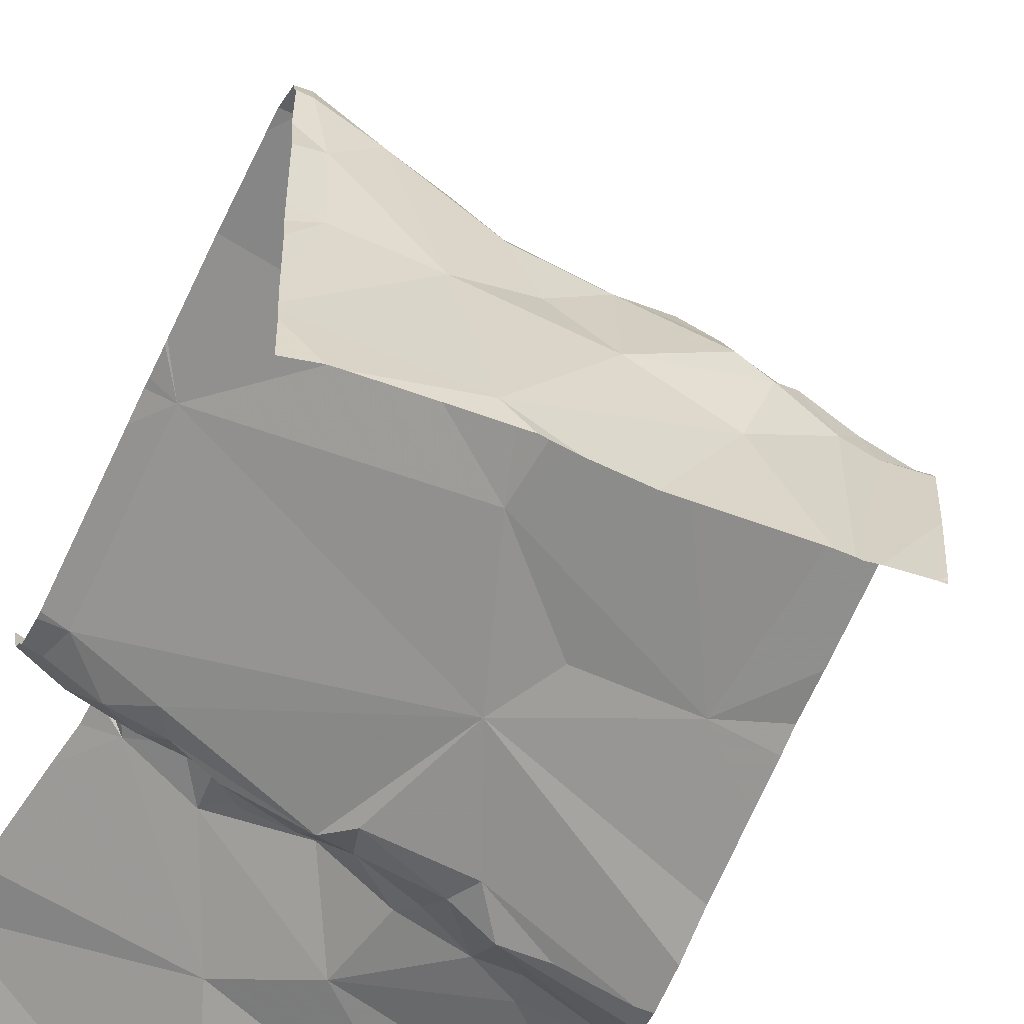
<metadata>
{"format":"obj","ext":"obj","renderer":"f3d","projection":"perspective","resolution":1024,"background":"white","views":[{"elev":-62.6,"azim":156.6,"up":"+Y"}]}
</metadata>
<code>
v -115.3 257.6 490
v -115.3 257.7 489.8
v -115.3 257.7 489.6
v -115.3 257.8 489.1
v -115.3 257.6 491.1
v -115.3 257.7 491.2
v -115.3 257.8 489.1
v -115.3 257.2 486.9
v -116.1 257.7 490.7
v -116 257.7 490.8
v -116.2 257.6 490.8
v -116.2 257.6 491.1
v -116.2 257.6 490.8
v -116 257.7 491
v -115.9 257.3 491.1
v -115.8 257.4 491.1
v -116 257.3 491.1
v -116.1 257.4 489.2
v -116.1 257.4 489.1
v -116.3 257.4 489.2
v -116 257.7 491.1
v -116.1 257.7 491.1
v -115.9 257.7 491.1
v -116 257.7 491.1
v -116 257.3 490.7
v -116.2 257.2 490.9
v -116.1 257.3 491
v -115.9 257.4 491.2
v -115.8 257.4 491.2
v -115.3 257.6 486.9
v -115.3 257.7 489.7
v -116.3 257.2 490.3
v -115.8 257.5 489.1
v -115.8 257.6 489
v -116 257.5 489
v -116 257.5 489.2
v -115.9 257.6 489.2
v -115.9 257.6 489.2
v -116.2 257.3 487.9
v -116.3 257.2 487.8
v -115.3 257.7 486.9
v -115.8 257.6 487.9
v -115.8 257.6 487.9
v -115.8 257.6 488
v -115.3 257.7 487.8
v -116.2 257.2 491.2
v -116.2 257.2 491.1
v -115.9 257.6 487.9
v -116.2 257.3 490.1
v -116 257.4 490
v -116.1 257.3 490
v -116 257.1 486.9
v -116.1 257.2 486.9
v -116 257.2 486.9
v -115.3 257.7 487.4
v -116.2 257.3 486.9
v -116.1 257.3 486.9
v -116.1 257.3 486.9
v -116 257.3 486.9
v -116 257.3 486.9
v -115.3 257.7 491.2
v -116.1 256.9 483.3
v -115.8 257.8 491.1
v -115.3 257.7 487.3
v -116.3 257.5 491.2
v -116.1 257.3 491.2
v -115.9 257.7 491.2
v -115.8 257.7 491.2
v -115.8 257.6 491.2
v -115.9 257.8 491.1
v -115.9 257.8 490.7
v -116.1 257.7 490.7
v -115.9 257.7 490.8
v -116 257.6 491.2
v -116.1 257.6 491.2
v -116 257.7 490.7
v -115.3 257.7 487.9
v -115.3 257.7 489
v -115.3 257.3 486.9
v -115.8 257.8 491.2
v -116.1 257.3 489.9
v -115.7 257.8 491.1
v -115.3 256.9 486.9
v -115.8 257.4 489.9
v -116 257.4 490
v -116.1 257.3 491.2
v -116.1 257.3 491.1
v -115.8 257.3 490.9
v -115.3 257.7 487.9
v -115.3 257.7 487.8
v -115.9 257.4 491.2
v -115.8 257.5 491.2
v -116.2 257.6 491.1
v -115.9 257.5 489.1
v -115.9 257.4 489.8
v -116 257.3 489.9
v -116 257.5 488.7
v -115.9 257.6 488.6
v -116.1 257.5 488.3
v -115.3 257.6 489.9
v -116.1 257.3 487.8
v -116.1 257.3 487.9
v -116 257.4 487.8
v -116 257.4 487.9
v -115.8 257.5 487.8
v -115.3 257.6 489.8
v -115.3 257.5 486.9
v -115.3 257.8 489
v -115.3 257.6 490.1
v -116.2 257.4 489.1
v -115.3 257.8 489.1
v -115.9 257.3 490.3
v -116.1 257.3 489.9
v -115.3 257.6 489.9
v -116.2 257.4 489.3
v -116.1 257.4 489.6
v -115.8 257.5 489.7
v -115.9 257.5 489.5
v -115.8 257.5 489.5
v -115.8 257.6 489.2
v -116.1 257.4 489.1
v -116.2 257.4 489
v -115.8 257.6 489.3
v -115.9 257.6 488.1
v -116 257.5 488
v -115.9 257.5 487.9
v -115.8 257.6 487.9
v -116 257.5 487.9
v -115.9 257.5 488.8
v -115.3 257.8 487.9
v -116.1 257.4 487.9
v -116.1 257.5 488
v -116.2 257.5 488
v -116.2 257.3 487.4
v -115.9 257.4 486.9
v -116 257.3 486.9
v -115.3 257.2 486.9
v -115.3 257.7 487.9
v -115.9 257.4 486.9
v -115.3 257.7 491.2
v -115.3 257.6 490
v -115.8 257.8 491.1
v -116.1 257.8 490.7
v -115.3 257.6 491.1
v -116.3 256.8 486.9
v -115.3 257.6 491.1
v -116.2 257.2 486.9
v -116.2 257.3 486.9
v -116.2 257.3 486.9
v -115.8 257.4 486.9
v -115.9 257.4 487
v -115.8 257.2 486.9
v -115.9 257.8 490.7
v -115.3 257.8 487.9
v -115.9 257 483.3
v -115.8 257.8 491.1
v -116 257.2 483.3
v -116.1 257.2 483.4
v -115.9 257.2 483.4
v -116 257.2 483.4
v -116 257.2 483.3
v -115.9 257.2 483.4
v -116 257.1 483.3
v -116.1 257.1 483.4
v -116.1 257.1 483.4
v -116.3 256.9 483.4
v -116.2 257 483.4
v -115.8 257.2 483.4
v -115.8 257.2 483.4
v -115.9 257.2 483.5
v -116.2 257 483.6
v -115.7 257.1 483.7
v -116.1 257.8 490.7
v -115.9 257.4 487.6
v -115.4 257.8 488.2
v -115.7 257.4 490.6
v -115.8 257.8 491.1
v -115.8 257.6 488.2
v -115.3 257.6 486.9
v -116.2 257.1 483.5
v -116 257.4 487.4
v -115.8 257.4 487.3
v -115.9 257.8 490.7
v -115.3 257.7 487.1
v -115.3 257.7 489.1
v -115.3 257.7 487
v -115.3 257.8 489.1
v -115.7 257.3 483.5
v -115.4 257.7 489.1
v -115.6 256.8 486.9
v -115.4 256.8 486.9
v -115.7 257.3 483.4
v -115.7 257.2 483.4
v -115.8 257.3 483.4
v -116.2 256.8 486.9
v -115.4 257.6 486.9
v -115.6 257.6 487.1
v -115.6 256.8 483.3
v -115.5 256.8 483.3
v -115.4 257.3 486.9
v -115.6 257.5 491.2
v -115.7 257.8 491.2
v -115.5 257.8 487.9
v -115.6 257.7 489.2
v -115.5 257.8 489.2
v -115.4 257.8 489.2
v -115.5 257.7 489.1
v -115.6 257.6 489.2
v -115.5 257.7 489.1
v -115.4 256.8 483.3
v -115.4 257.7 487.9
v -115.4 257.8 487.9
v -115.6 257.5 489.9
v -115.7 257.5 489.9
v -115.6 257.5 489.9
v -115.7 257.7 488
v -115.4 257.7 489.1
v -115.6 257.5 489.7
v -116.1 256.8 483.3
v -115.6 257.2 486.9
v -115.7 257.3 486.9
v -115.7 256.8 484.2
v -115.3 256.8 486.9
v -116.3 256.8 486.9
v -115.4 257.6 486.9
v -115.8 257.5 487.9
v -115.6 257.6 487.9
v -115.5 257.6 487.8
v -115.4 257.4 486.9
v -115.6 256.9 486.9
v -115.6 257.3 483.5
v -115.5 257.3 483.6
v -115.8 257.7 491.2
v -115.5 257.7 491.2
v -115.5 257.6 491.2
v -116.3 256.8 483.8
v -116.3 256.8 483.4
v -115.4 257.6 491.1
v -115.5 257.5 490.9
v -115.6 257.5 491.1
v -115.5 256.8 484.4
v -116.3 256.8 483.7
v -115.5 257.6 489.9
v -115.4 257.6 490.1
v -116.3 256.8 486.9
v -115.4 256.8 486.9
v -115.4 257.7 491.2
v -115.4 257.6 491.2
v -115.7 257.5 491.1
v -115.7 257.5 491.2
v -115.6 257.5 491.1
v -115.5 257.6 489.9
v -116.2 256.8 486.9
v -115.5 257.6 489.9
v -116.3 256.8 483.4
v -115.7 257.7 489.2
v -115.8 257.6 489.2
v -115.4 256.8 483.3
v -115.4 257.8 489.2
v -115.4 257.7 489.2
v -115.9 256.8 486.9
v -115.4 257.7 487.9
v -115.5 257.6 487.9
v -115.5 257.6 487.9
v -115.7 257.6 489.1
v -115.7 257.7 489.2
v -115.6 257.7 488.8
v -115.6 257.6 487.9
v -115.7 257.6 487.9
v -115.7 257.6 487.9
v -115.6 257.7 487.9
v -115.6 257.7 487.9
v -115.8 256.8 484.2
v -115.7 256.8 486.9
v -115.4 257.7 487.9
v -116.2 256.8 483.9
v -115.4 257.6 487.8
v -115.6 257.6 487.9
v -115.5 257.8 489.3
v -115.4 257.8 489.2
v -115.3 256.8 483.3
v -115.3 256.8 484.5
v -115.8 256.8 483.3
v -115.5 257.8 488
v -115.7 257.6 489.1
v -116.2 256.8 483.4
v -115.5 257.5 490.3
v -115.7 257.7 488
v -115.7 257.7 487.9
v -115.4 257.6 486.9
v -115.5 257.5 486.9
v -115.4 257.7 487.4
v -115.8 257.5 486.9
v -115.7 257.5 487
v -115.3 257.8 487.9
v -115.3 257.8 489.2
v -115.5 257.8 487.9
v -115.7 257.8 491.2
v -115.8 257.8 491
v -115.6 257.8 491.2
v -115.7 257.8 491.2
v -115.7 257.4 486.9
v -115.6 257.5 486.9
v -115.8 257.4 486.9
v -115.5 257.6 486.9
v -115.6 257.5 486.9
v -115.5 257.8 487.9
v -115.6 257.1 483.3
v -115.5 256.9 483.3
v -115.5 257.3 483.4
v -115.5 257.2 483.4
v -115.4 257.4 483.5
v -116.2 256.8 486.9
v -115.3 257.3 483.3
v -115.4 257.4 483.4
v -115.8 257.8 490.9
v -115.5 257.8 491.2
v -115.4 257.4 483.5
v -115.3 257.4 483.4
v -115.8 257.8 490.8
v -115.4 257.2 483.3
v -116.1 256.8 486.9
v -116.3 256.8 486.9
v -115.8 257.8 490.8
v -115.5 257.8 491.2
v -115.3 256.8 486.9
v -115.4 257.6 490.6
v -116 256.8 483.3
v -116.2 256.8 486.9
v -115.8 256.8 486.9
v -115.8 256.8 484.1
v -115.6 257.3 483.5
v -116.1 256.8 483.3
v -116.3 256.8 486.9
v -116.3 257.2 490.3
v -116.3 257.2 490.4
v -116.3 257.2 487.8
v -116.3 257.3 487.9
v -116.3 257.2 491.2
v -116.3 257.2 491.2
v -116.3 257.2 486.9
v -116.3 257.2 487
v -115.4 257.8 487.9
v -115.4 257.8 487.9
v -116.3 257.5 491.2
v -116.3 257.4 491.2
v -116.3 257.6 490.8
v -116.3 257.6 490.7
v -116.3 257.6 490.7
v -116.3 257.6 490.7
v -116.3 257.7 490.7
v -116.3 257.6 491.1
v -116.3 257.6 491.1
v -116.3 257.1 490.9
v -116.3 257.2 491
v -116.3 257.2 491.1
v -116.3 257.2 491.1
v -116.3 257.2 491.1
v -116.3 257.2 491.1
v -116.3 257.6 490.8
v -116.3 257.2 491.2
v -116.3 257.2 491.2
v -116.3 257.6 491.1
v -116.3 257.6 491.1
v -116.3 257.5 491.2
v -116.3 257.2 490.3
v -116.3 257.2 490.1
v -116.3 257.2 489.9
v -116.3 257.2 489.9
v -116.3 257.2 490.1
v -116.3 257.4 489.3
v -116.3 257.4 489.3
v -116.3 257.4 489.1
v -116.3 257.4 489.2
v -116.3 257.4 489.1
v -116.3 257.4 489.2
v -116.3 257.3 489.5
v -116.3 257.3 489.6
v -116.3 257.4 489
v -116.3 257.5 488.5
v -116.3 257.4 488
v -116.3 257.4 488
v -116.3 257.4 488
v -116.3 257.4 488
v -116.3 256.9 486.9
v -116.3 256.9 486.9
v -116.3 257.2 486.9
v -116.3 257.2 486.9
v -116.3 257.2 486.9
v -115.3 257.8 487.9
v -115.4 257.8 487.9
v -116.3 257.2 486.9
v -116.3 257 486.9
v -116.3 256.9 486.9
v -116.3 256.8 486.9
v -116.3 256.9 483.4
v -116.3 257.5 488.4
v -116.3 257.2 487.8
v -116.3 257.2 487.7
v -116.3 257.2 487.6
v -116.3 257.5 488.2
v -116.3 257.5 488.2
v -116.3 257.4 489
v -116.3 257.4 489
v -116.3 257 483.5
v -116.3 257 483.5
v -116.3 256.9 483.4
v -116.3 257.3 489.8
v -116.3 257.3 489.8
v -116.3 257.6 490.8
v -116.3 257.2 490.9
v -116.3 257.3 489.6
v -116.3 257.2 487.5
v -116.3 257.5 488.1
v -116.3 257.2 487
v -116.3 257.2 487.2
v -116.3 257.3 487.3
v -116.3 257.2 487.4
v -116.3 256.9 483.4
v -116.3 257 483.5
v -116.3 256.9 483.6
v -115.5 257.8 488
v -116.3 257 483.6
v -115.8 257.8 491.1
v -115.3 257.6 486.9
v -115.3 257.6 486.9
v -115.3 257 486.9
v -115.3 257 486.9
v -115.3 257 486.9
v -115.3 257.4 486.9
v -115.3 257.3 483.3
v -115.3 257.4 483.4
v -115.3 257.3 483.3
v -115.3 257.4 483.5
v -115.3 257.4 483.4
v -115.3 257.4 483.4
v -115.3 257.2 483.3
v -115.3 257.3 483.3
v -115.3 257.2 483.3
v -115.3 257.1 483.3
v -115.3 257 484.3
v -115.3 257.1 484.1
v -115.3 257.6 490.7
v -115.3 257.6 490.9
v -115.3 257.6 490.5
v -115.3 257.6 490.6
v -115.3 257.7 487.9
v -115.3 257.8 488.8
v -115.3 257.7 487.9
v -115.3 257.6 490.3
v -115.3 257.6 490.1
v -115.3 257.7 487.5
v -115.3 257.8 489.5
v -115.3 257.8 489.4
v -115.3 257.7 487.3
v -115.8 257.8 490.8
v -115.8 257.8 491.1
v -115.3 257.4 483.4
v -115.3 257.4 483.5
v -115.3 256.9 483.3
v -115.3 257.4 483.6
v -115.9 257.8 490.7
v -115.3 257.7 487.4
v -115.3 257.3 483.9
v -115.3 257.4 483.7
v -115.3 257.8 491.2
v -115.4 257.8 491.2
v -115.4 257.8 489.2
v -115.5 257.8 488.1
v -115.4 257.8 488.4
v -115.5 257.8 488.4
v -115.4 257.8 488.4
v -115.4 257.8 488.6
v -115.4 257.8 489.3
v -115.5 257.8 488
v -115.5 257.8 488
v -116.3 257.8 490.7
v -116.3 257.8 490.7
v -115.3 257.8 489.2
v -115.4 257.8 489.2
v -115.3 257.8 491.2
v -115.4 257.8 488.3
v -115.4 257.8 488.3
v -115.4 257.8 488.6
v -115.3 257.8 489.3
v -115.3 257.8 488.7
v -115.3 257.8 489.4
f 10 9 11
f 13 12 14
f 16 15 17
f 19 18 20
f 22 21 14
f 21 23 156
f 21 24 23
f 26 25 27
f 28 16 29
f 442 172 232
f 34 33 35
f 37 36 38
f 337 39 338
f 43 42 44
f 47 46 339
f 48 43 44
f 50 49 51
f 53 52 54
f 57 54 58
f 54 59 60
f 324 73 316
f 12 22 14
f 66 65 345
f 68 67 69
f 156 70 177
f 72 71 462
f 142 14 457
f 75 74 24
f 24 22 75
f 74 67 24
f 67 23 24
f 10 76 9
f 69 67 74
f 67 70 23
f 80 70 68
f 67 68 70
f 81 50 51
f 10 14 73
f 73 76 10
f 28 15 16
f 72 9 76
f 71 73 456
f 76 71 72
f 349 72 350
f 273 441 222
f 84 50 85
f 87 86 46
f 26 27 356
f 25 88 27
f 87 47 27
f 348 11 349
f 16 17 88
f 356 47 358
f 65 66 75
f 28 91 66
f 66 86 87
f 86 66 361
f 339 86 362
f 47 87 46
f 87 27 15
f 27 17 15
f 87 15 66
f 15 28 66
f 91 92 69
f 93 75 22
f 91 28 29
f 363 93 364
f 93 65 75
f 91 75 66
f 440 321 309
f 91 69 75
f 69 74 75
f 71 76 73
f 93 12 353
f 94 38 36
f 96 95 85
f 98 97 99
f 102 101 103
f 105 104 103
f 39 40 101
f 101 40 103
f 102 39 101
f 110 19 20
f 49 112 366
f 368 49 369
f 113 51 49
f 112 32 335
f 36 115 18
f 96 81 113
f 117 116 118
f 118 119 117
f 38 120 37
f 96 85 81
f 121 94 36
f 115 20 18
f 439 321 440
f 110 20 373
f 438 314 437
f 20 115 371
f 121 19 122
f 437 321 439
f 50 81 85
f 81 51 113
f 95 84 85
f 37 123 36
f 118 36 123
f 44 124 125
f 19 121 18
f 48 126 127
f 125 48 44
f 127 43 48
f 128 126 48
f 128 104 126
f 105 126 104
f 94 33 38
f 97 35 122
f 129 34 35
f 125 128 48
f 121 36 18
f 99 122 379
f 381 102 382
f 104 102 103
f 132 131 102
f 104 132 102
f 128 125 132
f 128 132 104
f 382 131 383
f 383 133 384
f 124 132 125
f 132 133 131
f 35 121 122
f 60 58 54
f 135 134 56
f 135 136 60
f 139 135 60
f 436 319 458
f 54 57 53
f 56 148 136
f 136 148 58
f 57 58 148
f 148 149 57
f 387 149 389
f 320 73 324
f 149 53 57
f 435 312 319
f 149 148 56
f 149 56 341
f 329 392 253
f 147 53 149
f 393 145 334
f 322 53 195
f 434 318 312
f 53 147 329
f 150 139 60
f 139 150 151
f 60 136 58
f 152 150 59
f 59 54 152
f 151 135 139
f 52 152 54
f 328 62 219
f 158 157 159
f 159 160 158
f 159 161 162
f 163 161 157
f 157 161 159
f 160 164 158
f 165 163 157
f 255 396 237
f 166 165 167
f 164 167 165
f 155 168 161
f 161 163 155
f 159 169 170
f 158 165 157
f 158 164 165
f 433 314 438
f 172 171 160
f 171 172 273
f 174 40 398
f 300 234 325
f 112 176 25
f 124 99 401
f 14 10 11
f 174 105 103
f 129 35 97
f 14 21 63
f 33 94 35
f 432 315 431
f 431 314 433
f 116 115 118
f 124 178 99
f 178 98 99
f 36 118 115
f 135 56 136
f 167 180 405
f 166 167 406
f 164 180 167
f 11 13 14
f 22 12 93
f 21 22 24
f 11 9 72
f 408 113 409
f 112 50 84
f 32 25 26
f 17 27 88
f 430 229 79
f 352 13 410
f 336 26 411
f 49 50 112
f 429 230 83
f 378 96 412
f 487 454 485
f 428 220 230
f 372 116 377
f 116 117 95
f 95 96 116
f 176 88 25
f 121 35 94
f 124 133 132
f 122 99 97
f 134 174 400
f 129 97 98
f 19 110 122
f 122 110 375
f 486 448 473
f 174 181 182
f 427 200 220
f 485 279 474
f 301 202 234
f 150 60 59
f 155 163 62
f 170 160 159
f 162 169 159
f 165 62 163
f 426 290 179
f 425 196 290
f 180 164 160
f 166 62 165
f 162 161 168
f 484 267 472
f 41 196 425
f 298 202 301
f 160 171 180
f 420 171 423
f 134 181 174
f 172 160 188
f 170 188 160
f 25 32 112
f 174 103 40
f 133 124 402
f 135 151 182
f 134 135 182
f 55 292 64
f 415 134 416
f 134 182 181
f 483 178 175
f 193 192 194
f 197 196 186
f 69 201 202
f 205 204 206
f 208 207 209
f 211 138 295
f 214 213 215
f 44 42 216
f 217 189 187
f 31 119 3
f 152 220 221
f 482 178 483
f 227 226 228
f 30 229 107
f 220 200 229
f 172 231 232
f 231 188 192
f 69 202 233
f 80 202 82
f 68 69 233
f 177 80 424
f 235 234 202
f 301 234 300
f 80 233 202
f 68 233 80
f 239 238 240
f 1 243 100
f 480 259 479
f 249 201 250
f 247 234 235
f 61 248 140
f 317 247 467
f 248 247 235
f 235 251 238
f 235 238 248
f 251 240 238
f 5 238 146
f 88 176 239
f 16 249 29
f 201 249 251
f 29 92 91
f 250 201 92
f 479 259 296
f 201 251 235
f 201 235 202
f 250 92 29
f 69 92 201
f 249 250 29
f 249 240 251
f 215 252 243
f 478 351 477
f 213 252 215
f 254 243 252
f 252 213 254
f 106 218 2
f 257 256 37
f 100 254 114
f 243 244 215
f 477 351 173
f 211 212 203
f 204 208 209
f 260 259 206
f 138 262 89
f 260 217 7
f 259 260 111
f 262 211 263
f 264 262 263
f 209 206 204
f 217 260 209
f 209 260 206
f 208 265 207
f 208 204 266
f 209 207 217
f 207 267 217
f 108 217 78
f 263 268 227
f 212 211 391
f 270 269 43
f 263 211 271
f 272 271 211
f 297 212 343
f 89 275 77
f 476 284 307
f 277 275 264
f 263 227 264
f 278 226 227
f 205 279 266
f 266 204 205
f 280 205 206
f 38 33 285
f 211 203 272
f 284 272 203
f 475 284 476
f 270 278 269
f 287 112 84
f 257 37 120
f 254 213 218
f 278 270 127
f 33 265 285
f 119 218 117
f 208 256 285
f 84 214 287
f 214 215 287
f 44 216 288
f 123 256 266
f 123 37 256
f 214 218 213
f 256 257 285
f 266 256 208
f 123 279 119
f 285 265 208
f 268 263 271
f 289 268 271
f 227 268 278
f 278 268 269
f 269 268 289
f 226 278 127
f 289 271 272
f 289 272 288
f 216 42 43
f 216 269 289
f 289 288 216
f 269 216 43
f 127 270 43
f 226 127 126
f 226 126 105
f 470 178 471
f 257 120 38
f 285 257 38
f 225 290 291
f 277 174 292
f 151 293 294
f 424 80 82
f 474 280 468
f 290 225 179
f 220 302 221
f 182 197 292
f 303 294 304
f 304 294 293
f 294 303 305
f 152 230 220
f 150 221 302
f 427 220 428
f 428 230 429
f 229 200 79
f 425 290 426
f 305 291 290
f 152 221 150
f 304 150 302
f 150 304 151
f 305 303 306
f 305 290 196
f 230 52 261
f 302 306 303
f 304 302 303
f 291 305 306
f 302 291 306
f 220 291 302
f 82 202 298
f 291 220 229
f 308 155 309
f 309 155 283
f 168 169 162
f 193 169 168
f 311 310 193
f 194 169 193
f 232 231 312
f 315 314 431
f 434 312 435
f 435 319 436
f 315 319 312
f 310 311 314
f 314 321 437
f 473 267 484
f 441 172 442
f 239 327 443
f 472 267 470
f 310 192 193
f 471 178 482
f 88 239 240
f 275 277 90
f 264 228 277
f 182 151 294
f 214 84 95
f 78 267 448
f 227 228 264
f 178 124 288
f 34 207 265
f 34 267 207
f 470 98 178
f 294 197 182
f 469 284 422
f 188 170 194
f 194 192 188
f 321 308 309
f 239 176 327
f 144 239 444
f 16 88 240
f 240 249 16
f 445 287 450
f 450 244 451
f 119 118 123
f 264 275 262
f 468 280 259
f 45 292 452
f 272 284 288
f 3 279 453
f 280 279 205
f 280 206 259
f 279 280 474
f 33 34 265
f 117 218 214
f 176 112 287
f 214 95 117
f 287 215 244
f 123 266 279
f 124 44 288
f 226 105 174
f 174 228 226
f 267 129 98
f 467 247 466
f 292 197 184
f 292 174 182
f 293 151 304
f 197 294 196
f 291 229 225
f 305 196 294
f 83 230 246
f 152 52 230
f 155 308 168
f 168 311 193
f 231 332 312
f 312 332 310
f 314 315 310
f 308 311 168
f 344 212 391
f 319 315 432
f 466 247 6
f 321 314 311
f 440 309 460
f 325 234 317
f 315 312 310
f 317 234 247
f 299 73 142
f 188 231 172
f 332 231 192
f 170 169 194
f 178 288 284
f 176 287 327
f 316 73 299
f 174 277 228
f 267 98 470
f 34 129 267
f 310 332 192
f 312 318 232
f 442 232 464
f 232 318 461
f 175 284 469
f 311 308 321
f 284 203 307
f 335 32 336
f 64 292 455
f 336 32 26
f 337 40 39
f 281 460 210
f 343 212 344
f 338 39 381
f 339 46 86
f 340 47 339
f 341 56 342
f 258 309 199
f 342 56 415
f 286 166 255
f 391 211 295
f 241 441 282
f 345 65 365
f 346 66 345
f 259 4 296
f 347 13 348
f 390 130 154
f 242 421 236
f 348 13 11
f 349 11 72
f 468 259 480
f 350 72 351
f 90 277 45
f 351 72 173
f 45 277 292
f 236 171 276
f 352 12 13
f 353 12 352
f 77 275 449
f 354 26 355
f 78 217 267
f 355 26 357
f 307 203 297
f 356 27 47
f 357 26 356
f 253 392 313
f 358 47 359
f 4 259 111
f 297 203 212
f 359 47 340
f 360 13 347
f 111 260 7
f 361 66 346
f 89 262 275
f 362 86 361
f 363 65 93
f 108 189 217
f 224 145 395
f 364 93 353
f 365 65 363
f 223 83 191
f 109 244 141
f 366 112 335
f 367 49 366
f 114 254 106
f 368 113 49
f 295 138 130
f 2 218 31
f 369 49 370
f 370 49 367
f 371 115 372
f 255 166 396
f 106 254 218
f 372 115 116
f 373 20 374
f 141 244 1
f 374 20 376
f 375 110 373
f 144 238 239
f 286 62 166
f 376 20 371
f 377 116 378
f 146 238 144
f 378 116 96
f 379 122 403
f 380 99 379
f 210 309 258
f 466 6 481
f 381 39 102
f 222 441 241
f 382 102 131
f 140 248 5
f 383 131 133
f 5 248 238
f 384 133 414
f 385 145 394
f 386 145 385
f 61 247 248
f 422 284 475
f 387 147 149
f 388 147 387
f 199 309 198
f 6 247 61
f 389 149 341
f 100 243 254
f 224 395 245
f 392 147 388
f 175 178 284
f 392 393 313
f 198 309 283
f 394 145 393
f 1 244 243
f 107 229 430
f 395 145 386
f 191 83 246
f 396 166 419
f 397 99 380
f 179 225 30
f 398 40 337
f 399 174 398
f 30 225 229
f 400 174 399
f 190 230 274
f 173 72 143
f 401 99 397
f 402 124 401
f 79 200 137
f 403 122 404
f 3 119 279
f 183 71 153
f 404 122 375
f 246 230 190
f 405 180 420
f 406 167 405
f 31 218 119
f 407 166 406
f 330 230 261
f 408 96 113
f 7 217 187
f 409 113 368
f 410 13 360
f 295 130 390
f 411 26 354
f 138 211 262
f 412 96 408
f 413 134 400
f 274 230 330
f 137 200 8
f 414 133 402
f 8 200 427
f 415 56 134
f 416 134 417
f 153 71 456
f 283 155 328
f 417 134 418
f 418 134 413
f 184 197 186
f 186 196 41
f 419 166 407
f 456 73 320
f 420 180 171
f 421 171 236
f 185 189 108
f 261 52 322
f 423 171 421
f 457 14 63
f 187 189 185
f 276 171 331
f 443 327 446
f 444 239 443
f 331 171 273
f 273 172 441
f 445 327 287
f 446 327 445
f 447 275 90
f 219 62 333
f 142 73 14
f 448 267 473
f 328 155 62
f 449 275 447
f 195 53 329
f 450 287 244
f 143 72 462
f 451 244 109
f 462 71 183
f 452 292 463
f 322 52 53
f 453 279 454
f 313 393 334
f 454 279 485
f 455 292 184
f 177 70 80
f 329 147 392
f 458 319 432
f 323 145 224
f 459 318 434
f 460 309 210
f 63 21 156
f 461 318 459
f 334 145 323
f 156 23 70
f 326 83 223
f 463 292 55
f 464 232 465
f 465 232 461
f 333 62 286

</code>
